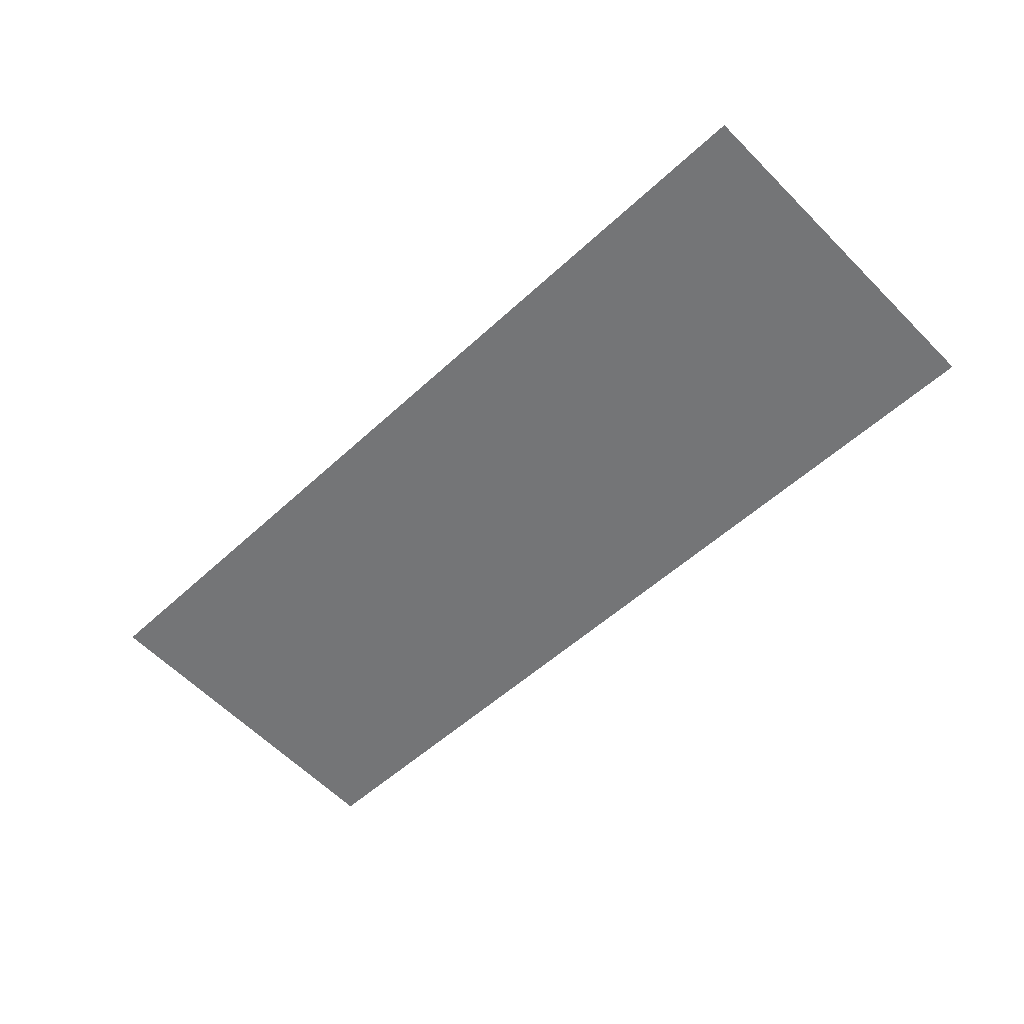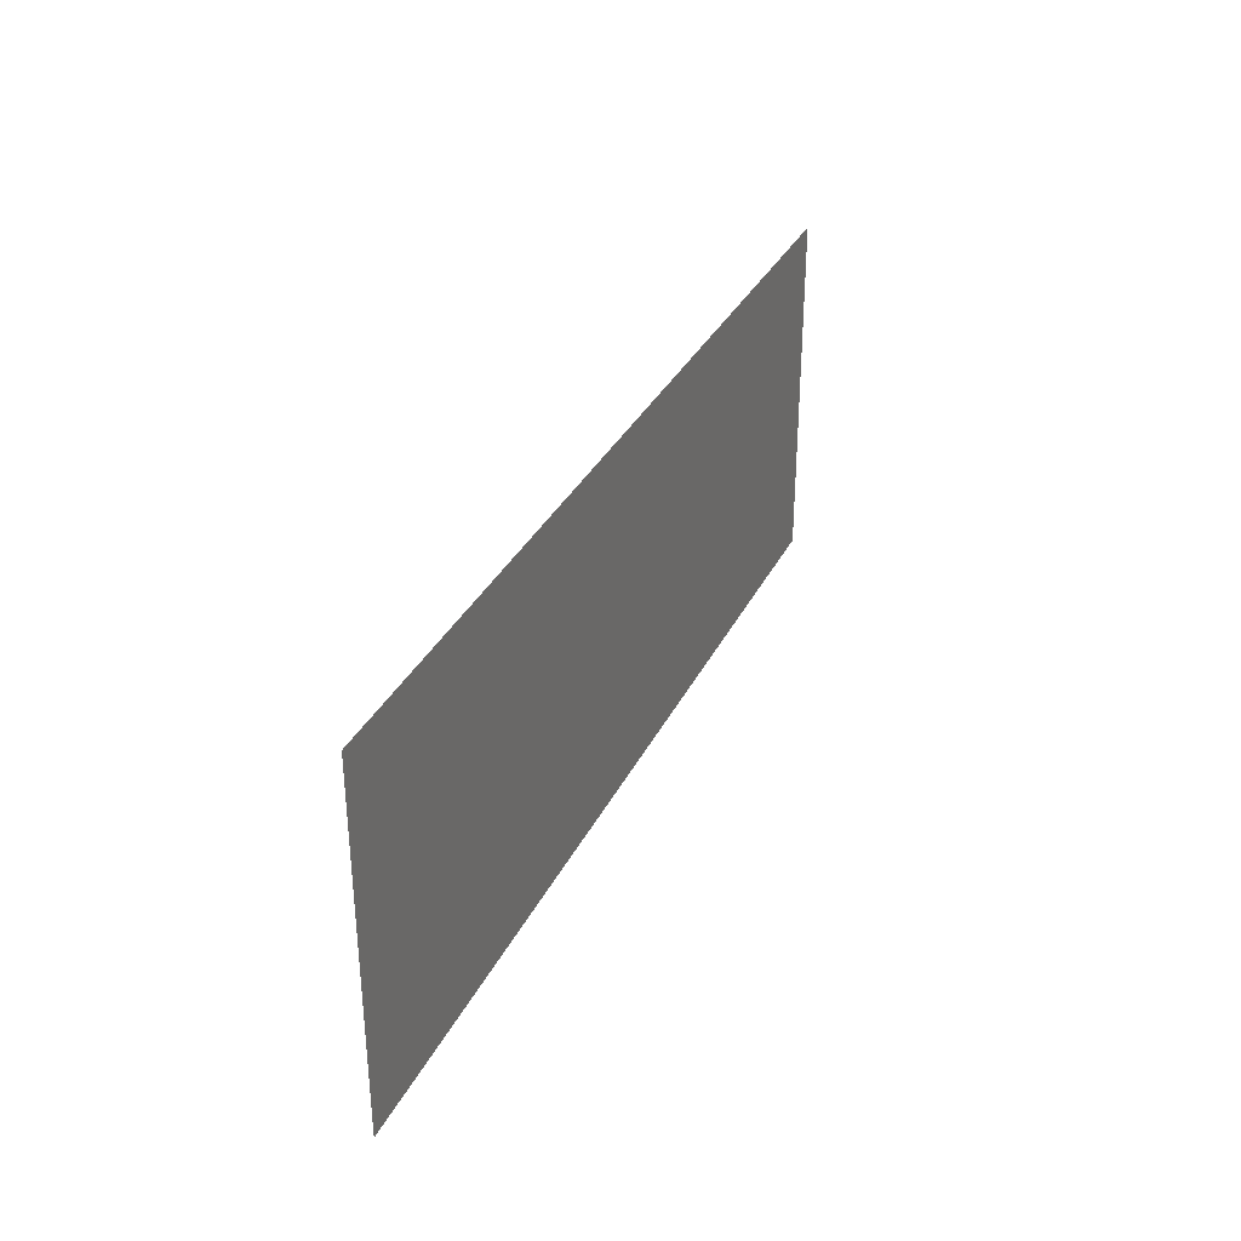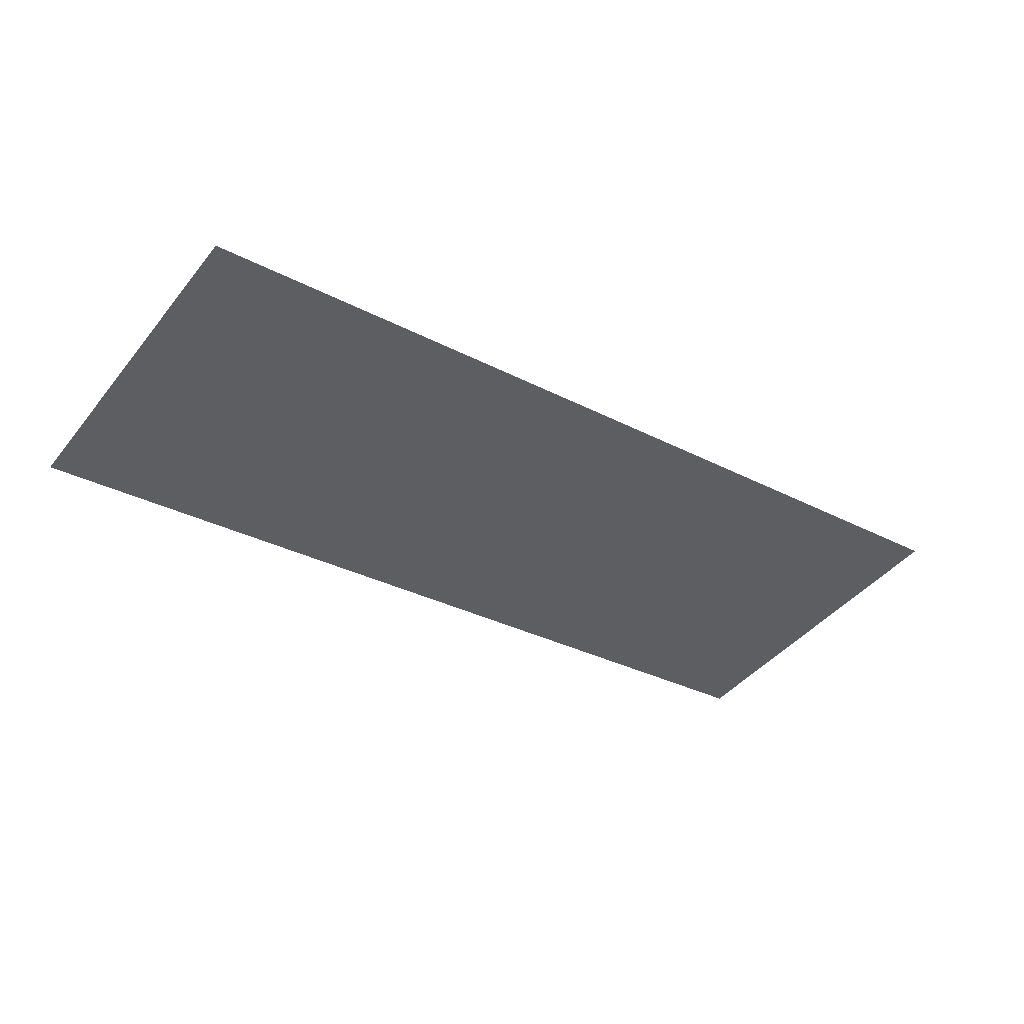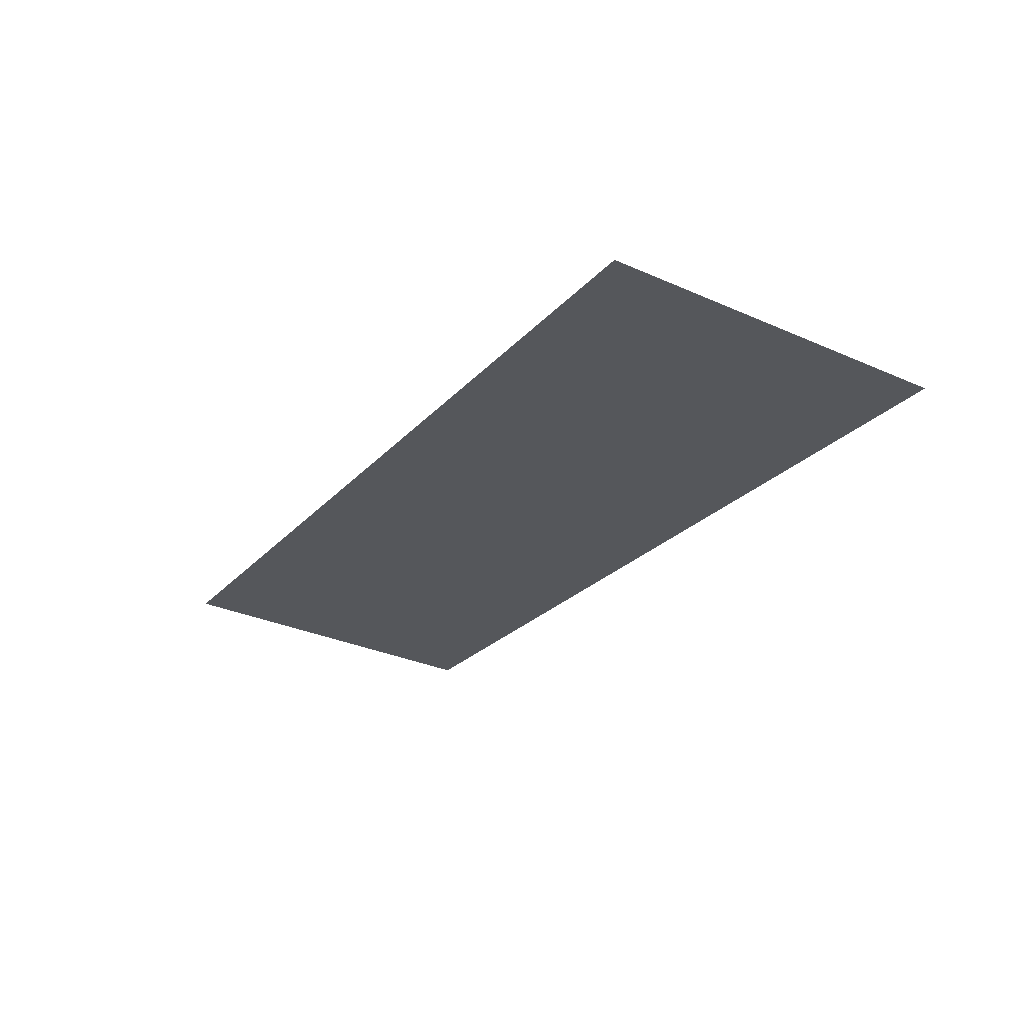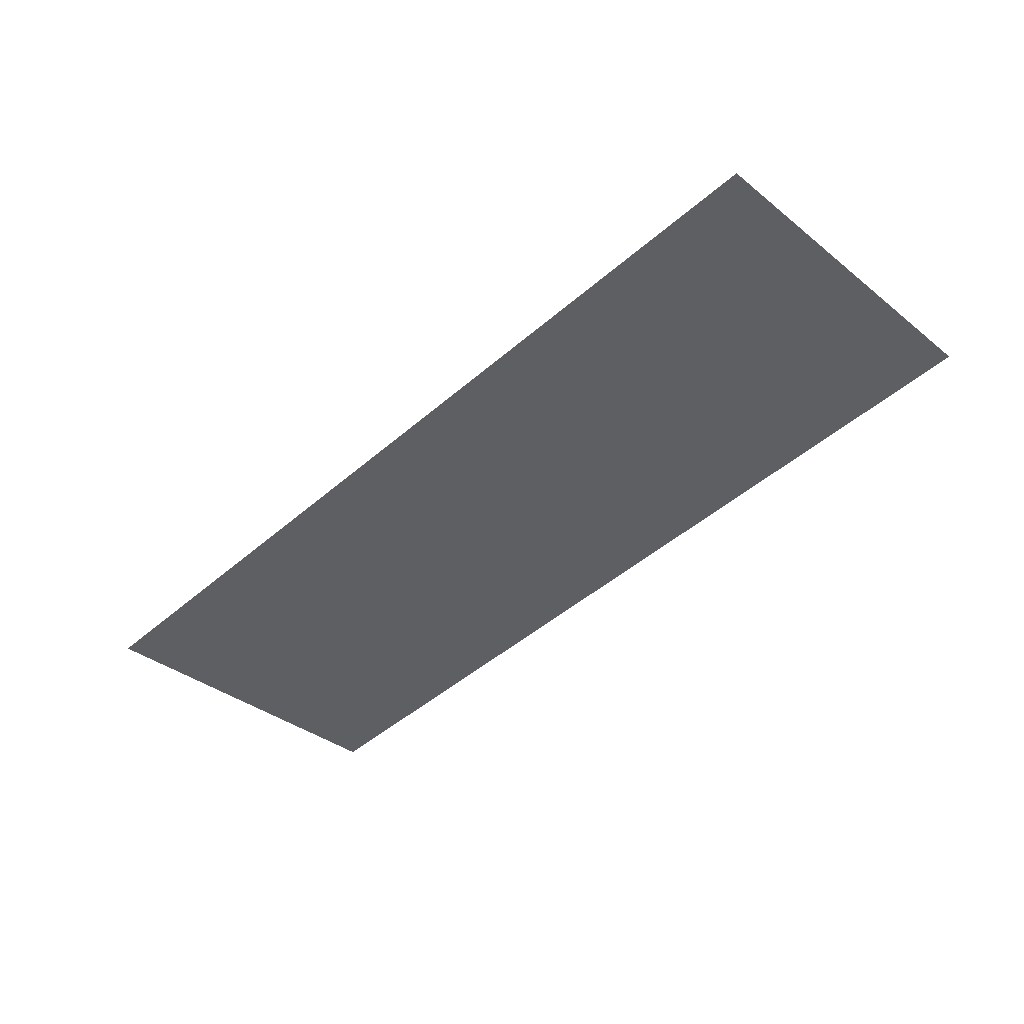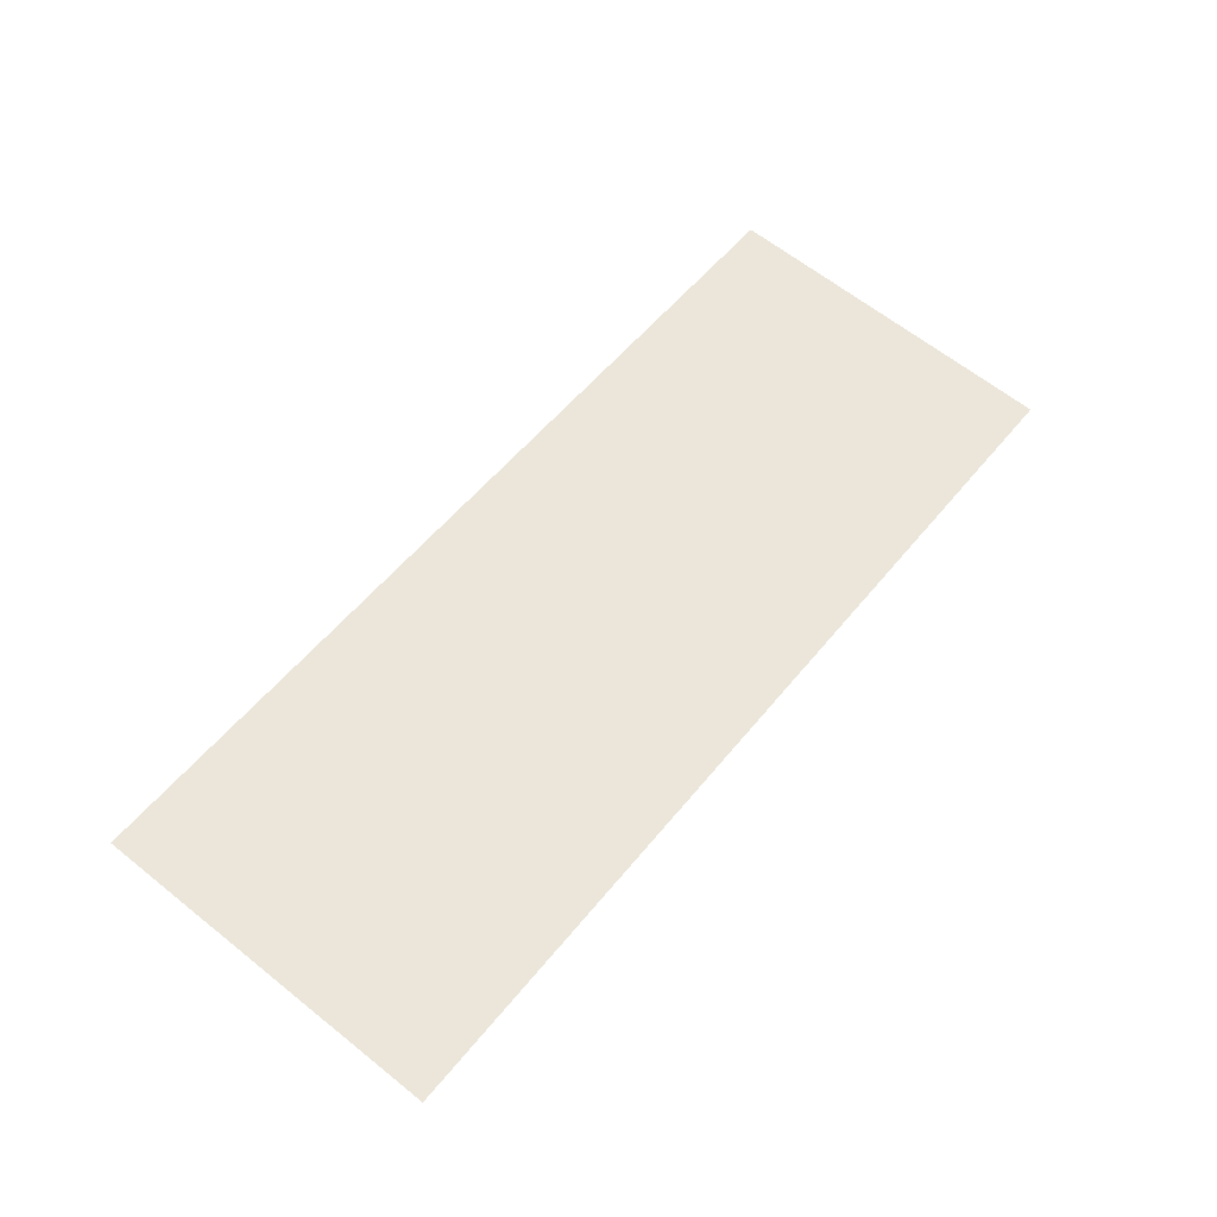
<metadata>
{"format":"obj","ext":"obj","renderer":"f3d","projection":"perspective","resolution":1024,"background":"white","views":[{"elev":-61.9,"azim":44.7,"up":"+Z"},{"elev":33.0,"azim":-60.1,"up":"+Y"},{"elev":-43.4,"azim":144.2,"up":"+Z"},{"elev":-32.7,"azim":58.8,"up":"+Z"},{"elev":-36.5,"azim":-135.7,"up":"+Z"},{"elev":64.4,"azim":-51.3,"up":"+Z"}]}
</metadata>
<code>
v  42.49 58.86 -55.74
v  22.25 58.86 -53.29
v  22.25 51.11 -53.29
v  42.49 51.11 -55.74
g biao_xiangmangguo01
f 1 2 3 4

</code>
